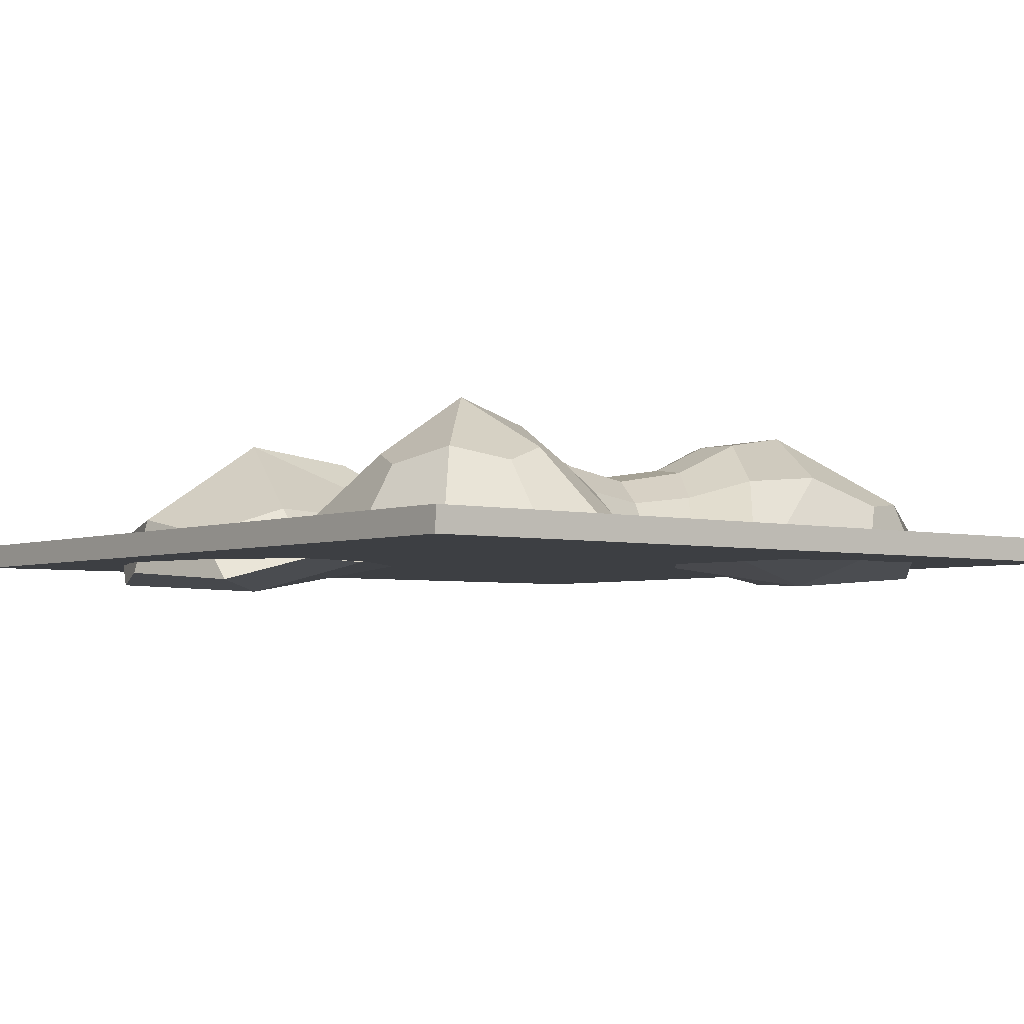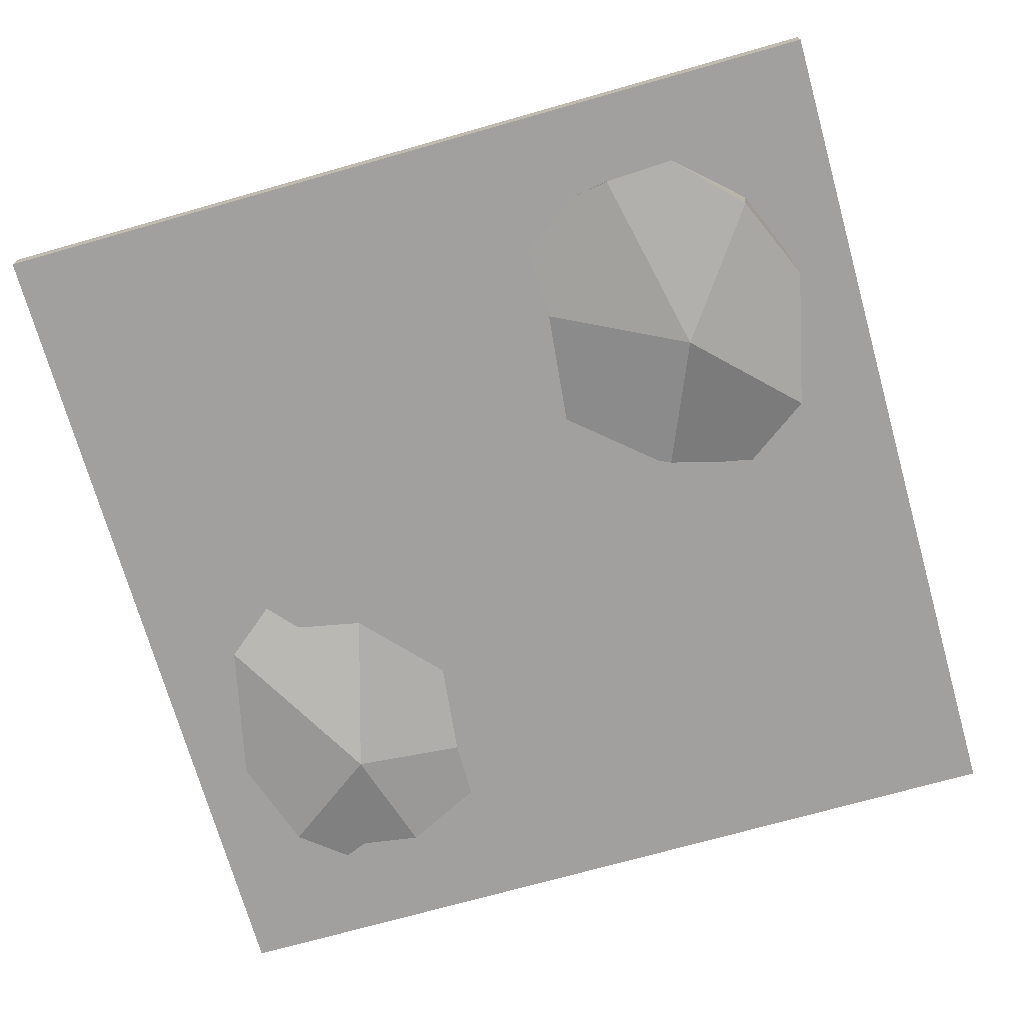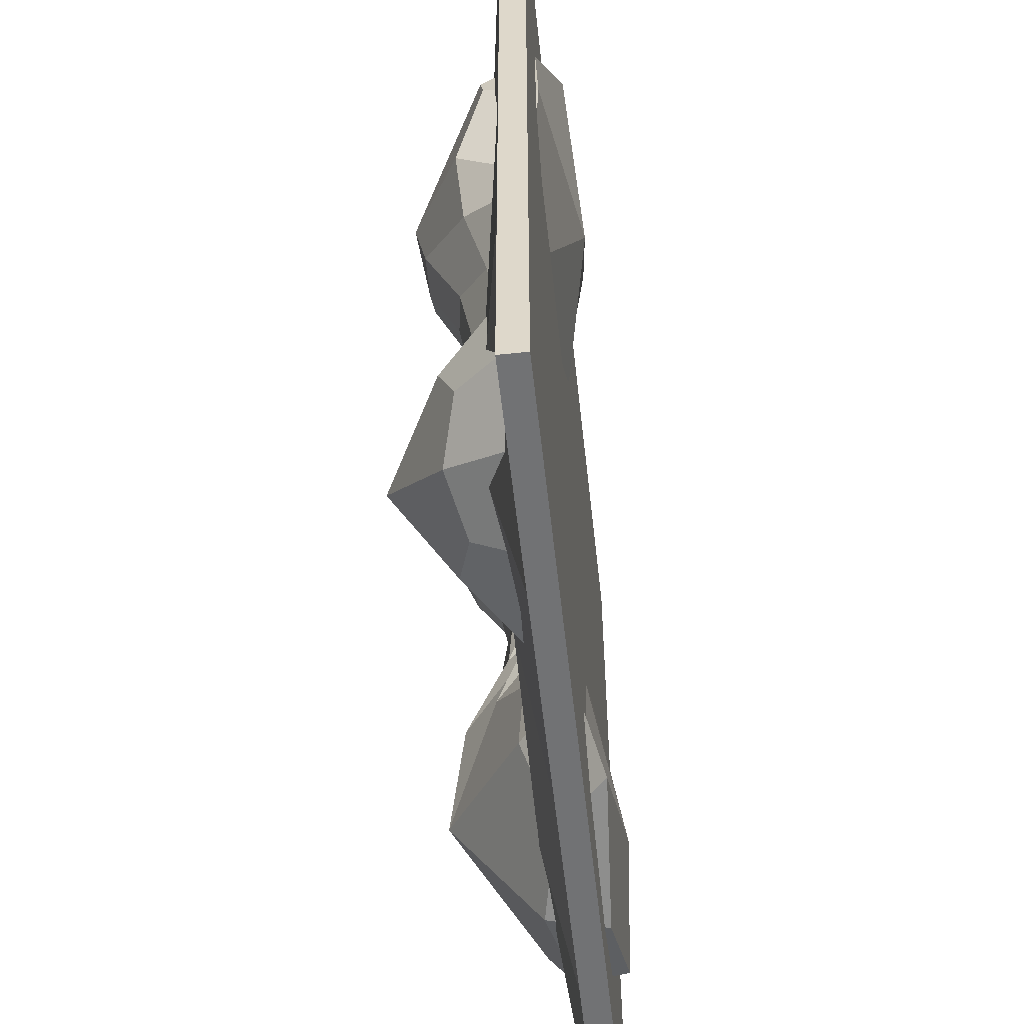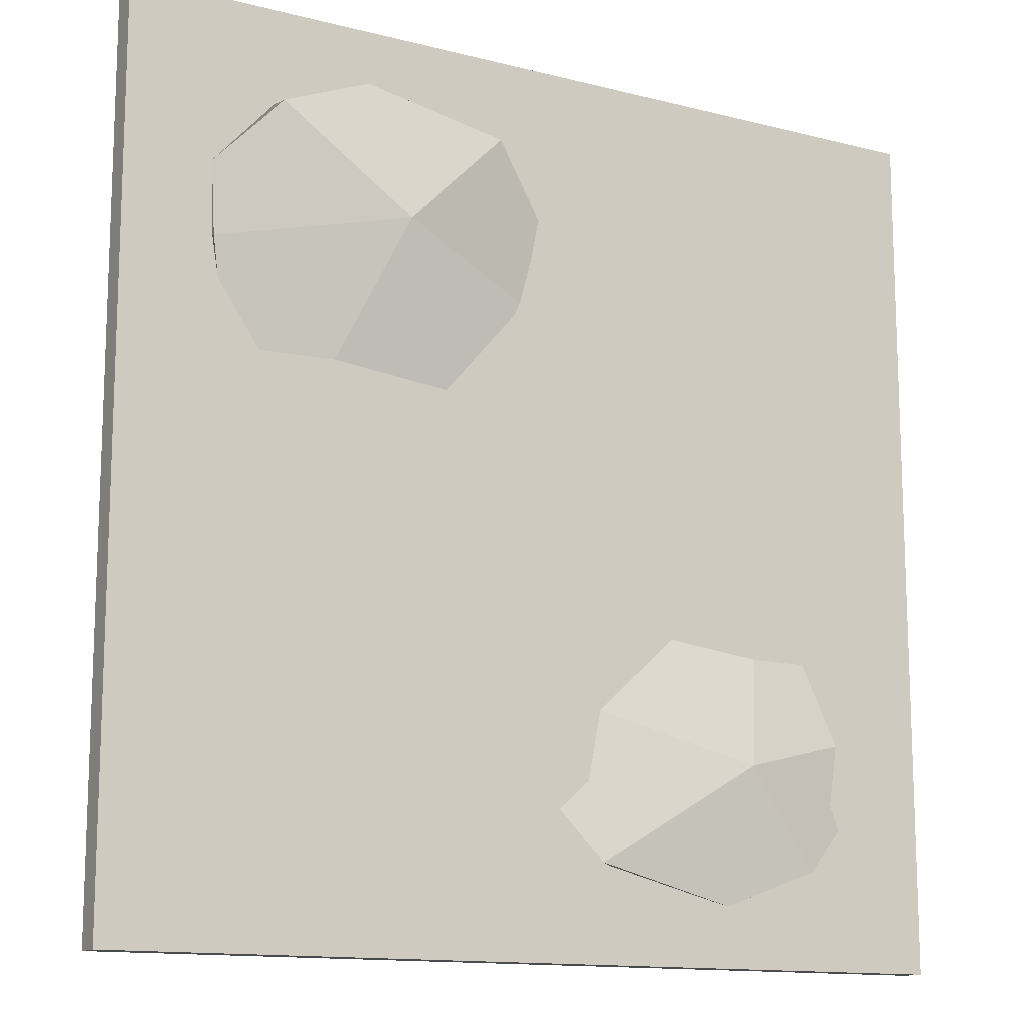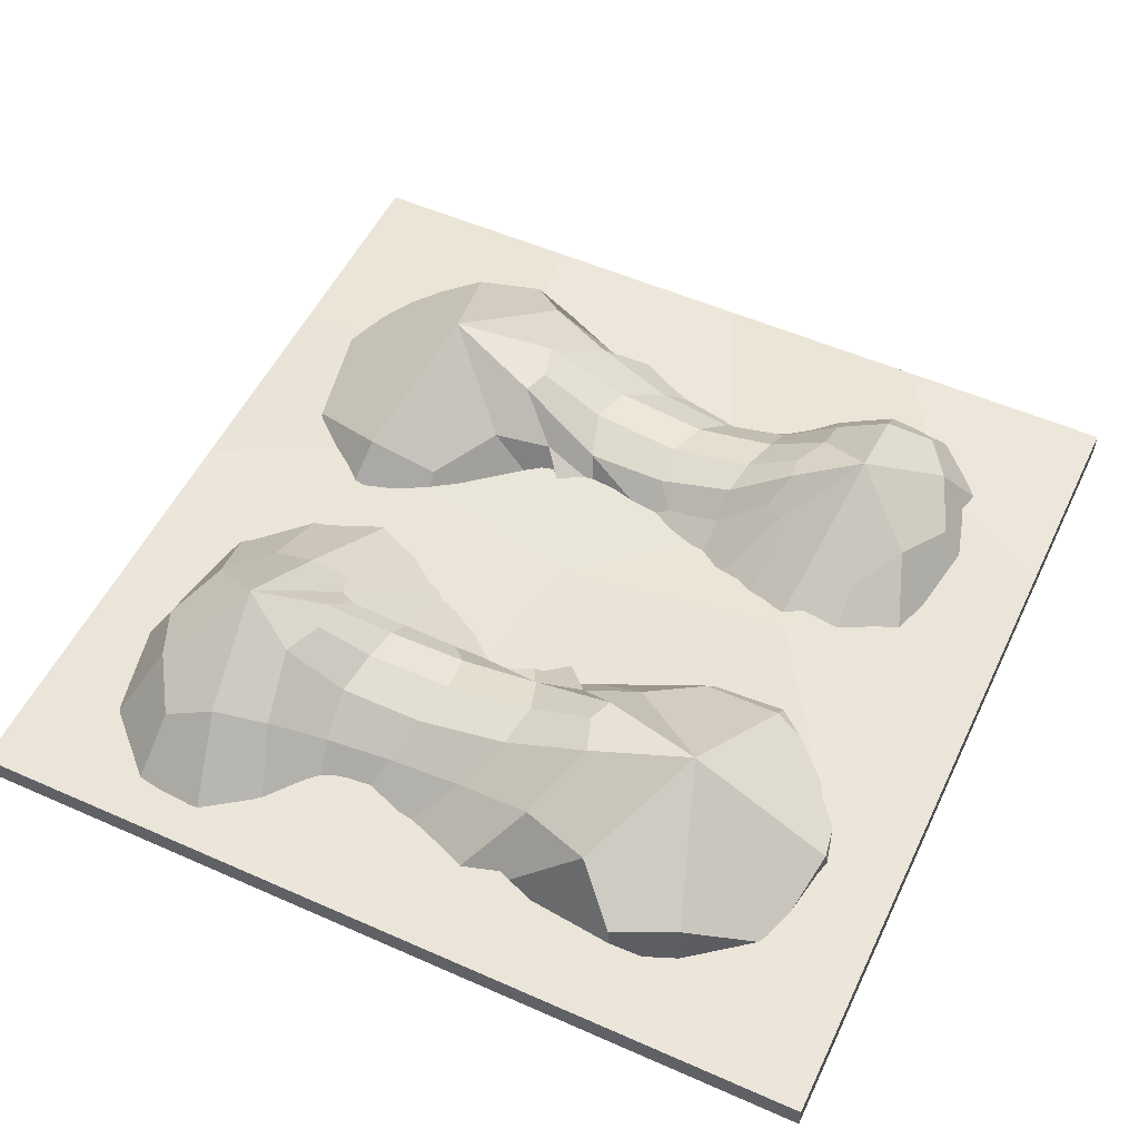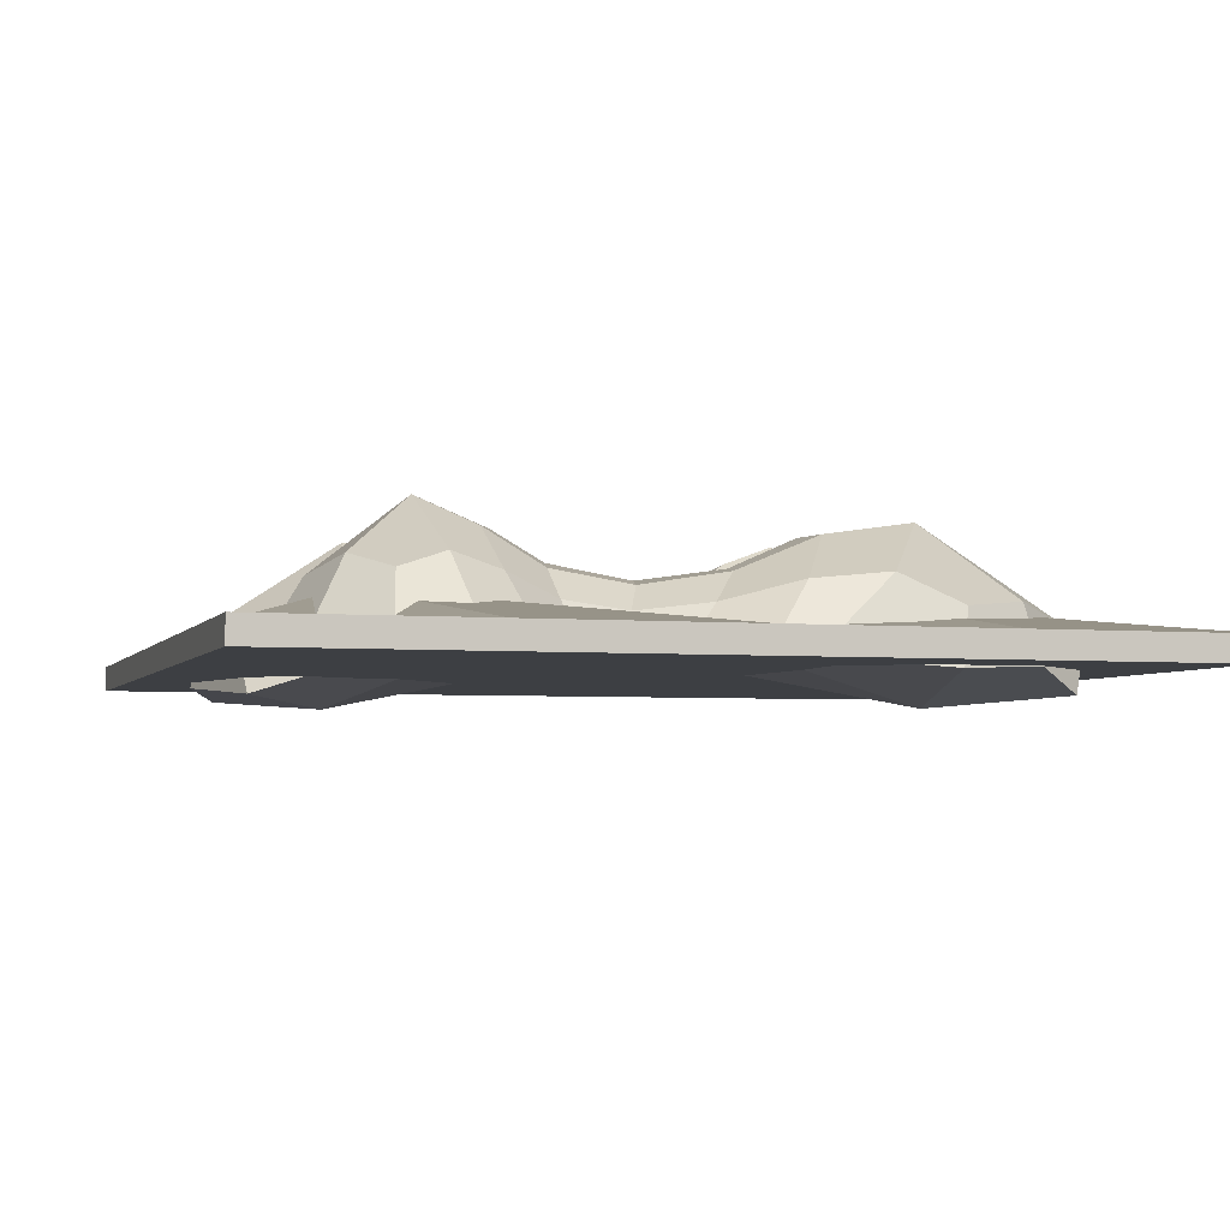
<metadata>
{"format":"obj","ext":"obj","renderer":"f3d","projection":"perspective","resolution":1024,"background":"white","views":[{"elev":-4.0,"azim":51.1,"up":"+Y"},{"elev":-71.9,"azim":-74.2,"up":"+Y"},{"elev":-55.6,"azim":-83.7,"up":"+Z"},{"elev":-13.3,"azim":-30.0,"up":"+Z"},{"elev":53.4,"azim":115.3,"up":"+Y"},{"elev":-4.0,"azim":-107.1,"up":"+Y"}]}
</metadata>
<code>
o Cone.001
v -0.4054 0.01983 0.8537
v -0.7547 0.04678 0.6187
v -0.7001 0.06157 0.1578
v -0.1556 0.06884 0.09501
v 0.0424 0.0488 0.6218
v -0.3988 0.3625 0.5055
v -0.6595 0.07126 -0.295
v -0.8285 0.07126 -0.5191
v -0.6493 0.07126 -0.8281
v -0.07747 0.07126 -0.8054
v 0.0987 0.07126 -0.4848
v -0.3933 0.3857 -0.5687
v -0.6585 0.06884 -0.09051
v -0.01495 0.07126 -0.2606
v -0.289 0.2474 -0.2774
v -0.08376 0.07126 -0.0341
v -0.4685 0.2405 -0.3117
v -0.4569 0.2452 0.08044
v -0.2667 0.2196 0.0749
v -0.6148 -0.00414 0.7638
v -0.3991 0.1557 0.8208
v -0.7066 0.177 0.6003
v -0.7482 0.04124 0.4536
v -0.6525 0.2355 0.3521
v -0.4965 0.06429 0.1523
v -0.2097 0.239 0.3091
v -0.01178 0.04534 0.4263
v -0.1049 0.1786 0.6013
v -0.08826 -0.003732 0.7789
v -0.6423 0.2537 -0.5493
v -0.7949 0.07126 -0.6869
v -0.546 0.2525 -0.7286
v -0.4208 0.07126 -0.8729
v -0.2855 0.2525 -0.7186
v 0.05941 0.07126 -0.6535
v -0.1783 0.2528 -0.5357
v -0.7554 0.07126 -0.3911
v -0.7254 0.06429 0.055
v 0.05709 0.07126 -0.363
v -0.06712 0.07126 -0.1425
v -0.07951 0.07096 0.037
v -0.565 0.1716 -0.3116
v -0.5571 0.1744 0.00992
v -0.4522 0.3263 0.2759
v -0.2309 0.1596 0.05636
v -0.3136 0.3202 0.2737
v -0.3598 0.2583 0.1019
v -0.2065 0.1449 -0.09165
v -0.2417 0.2692 -0.4236
v -0.2266 0.1966 -0.2737
v -0.3284 0.3331 -0.4175
v -0.2727 0.2105 -0.1068
v -0.6249 0.07096 -0.2044
v -0.4608 0.2117 -0.1262
v -0.4677 0.3203 -0.4469
v -0.3716 0.259 -0.2902
v -0.6214 0.1099 0.7773
v -0.7601 0.1628 0.456
v -0.5889 0.2228 0.1924
v -0.3196 -0.02387 0.5489
v -0.09113 0.1668 0.424
v -0.1797 0.1102 0.7903
v -0.6703 0.2167 -0.6582
v -0.4164 0.2168 -0.7851
v -0.169 0.2168 -0.6397
v -0.2453 0.2204 0.1825
v -0.3691 0.3252 0.2516
v -0.2078 0.1215 -0.0545
v -0.1683 0.2189 -0.4432
v -0.2673 0.2775 -0.3838
v -0.2225 0.1754 -0.1504
v -0.5474 0.1534 -0.1628
v -0.6051 0.2215 -0.4332
v -0.3619 0.2283 -0.1015
v -0.3845 0.3229 -0.4072
v -0.9498 0.0474 0.9874
v -0.9498 0.1061 0.9874
v -0.9498 0.0474 -1.013
v -0.9498 0.1061 -1.013
v 1.05 0.0474 0.9874
v 1.05 0.1061 0.9874
v 1.05 0.0474 -1.013
v 1.05 0.1061 -1.013
v 0.5502 0.1061 0.9874
v 0.05021 0.1061 0.9874
v -0.4498 0.1061 0.9874
v 0.5502 0.1061 0.9874
v 0.05021 0.1061 0.9874
v -0.4498 0.1061 0.9874
v -0.9498 0.1061 0.4874
v -0.9498 0.1061 -0.01264
v -0.9498 0.1061 -0.5126
v -0.4498 0.1061 -1.013
v 0.05021 0.1061 -1.013
v 0.5502 0.1061 -1.013
v 1.05 0.1061 -0.5126
v 1.05 0.1061 -0.01264
v 1.05 0.1061 0.4874
v 0.4816 0.1465 0.496
v -0.1251 0.1061 0.6655
v -0.4982 0.1782 0.3887
v 0.5808 0.1061 0.1263
v 0.05886 0.1782 -0.001729
v -0.2433 0.1465 -0.3097
v 0.3628 0.1662 -0.7797
v -0.02361 0.1782 -0.534
v -0.564 0.1839 -0.7244
v 0.5089 0.03436 -0.8788
v 0.8671 0.0613 -0.6576
v 0.8305 0.07609 -0.1952
v 0.2675 0.08336 -0.1199
v 0.04918 0.06332 -0.6383
v 0.5159 0.3771 -0.5308
v 0.8075 0.08579 0.2586
v 0.9851 0.08579 0.4759
v 0.8179 0.08579 0.7914
v 0.2243 0.08579 0.7824
v 0.03582 0.08579 0.4691
v 0.552 0.4003 0.5423
v 0.7985 0.08336 0.05441
v 0.1407 0.08579 0.2407
v 0.4364 0.2619 0.2553
v 0.2007 0.08579 0.01184
v 0.6171 0.255 0.2826
v 0.5904 0.2597 -0.1085
v 0.4005 0.2341 -0.09561
v 0.7217 0.01039 -0.7971
v 0.5038 0.1702 -0.8456
v 0.8198 0.1915 -0.6374
v 0.8671 0.05577 -0.4924
v 0.7753 0.2501 -0.3874
v 0.6272 0.07882 -0.1818
v 0.3344 0.2535 -0.3273
v 0.1109 0.05987 -0.4452
v 0.2183 0.1931 -0.615
v 0.1737 0.01079 -0.8003
v 0.8001 0.2682 0.5133
v 0.9579 0.08579 0.6447
v 0.7108 0.267 0.696
v 0.5912 0.08579 0.845
v 0.45 0.267 0.6962
v 0.08164 0.08579 0.636
v 0.3358 0.2674 0.5176
v 0.9071 0.08579 0.3508
v 0.8597 0.07882 -0.0935
v 0.07269 0.08579 0.3458
v 0.1883 0.08579 0.1207
v 0.1937 0.08549 -0.059
v 0.7136 0.1862 0.2788
v 0.6933 0.1889 -0.04196
v 0.5781 0.3408 -0.3035
v 0.3654 0.1741 -0.0757
v 0.4396 0.3347 -0.296
v 0.4925 0.2728 -0.1261
v 0.3467 0.1595 0.07307
v 0.3949 0.2838 0.4032
v 0.3739 0.2111 0.2541
v 0.4812 0.3476 0.3937
v 0.4135 0.225 0.08559
v 0.7694 0.08549 0.1694
v 0.6023 0.2263 0.09768
v 0.6216 0.3348 0.4177
v 0.5195 0.2736 0.2649
v 0.7278 0.1245 -0.8108
v 0.8789 0.1773 -0.4954
v 0.718 0.2373 -0.2254
v 0.554 -0.009346 -0.5706
v 0.2114 0.1813 -0.4374
v 0.2857 0.1248 -0.8067
v 0.8323 0.2312 0.6209
v 0.5834 0.2313 0.7575
v 0.3305 0.2313 0.6218
v 0.3749 0.2349 -0.2023
v 0.496 0.3397 -0.276
v 0.3467 0.1361 0.03591
v 0.3222 0.2334 0.4256
v 0.4188 0.292 0.3625
v 0.365 0.1899 0.1311
v 0.6903 0.168 0.1309
v 0.7585 0.236 0.3988
v 0.5025 0.2429 0.0769
v 0.5369 0.3374 0.3813
f 1 21 57 20
f 6 22 57 21
f 2 20 57 22
f 2 22 58 23
f 6 24 58 22
f 3 23 58 24
f 18 43 59 44
f 43 13 38 59
f 59 38 3 24
f 44 59 24 6
f 1 20 60 29
f 2 23 60 20
f 3 25 60 23
f 4 27 60 25
f 5 29 60 27
f 4 26 61 27
f 6 28 61 26
f 5 27 61 28
f 5 28 62 29
f 6 21 62 28
f 1 29 62 21
f 8 30 63 31
f 12 32 63 30
f 9 31 63 32
f 9 32 64 33
f 12 34 64 32
f 10 33 64 34
f 10 34 65 35
f 12 36 65 34
f 11 35 65 36
f 19 46 66 45
f 46 6 26 66
f 66 26 4 41
f 45 66 41 16
f 18 44 67 47
f 6 46 67 44
f 19 47 67 46
f 16 40 68 45
f 14 48 68 40
f 19 45 68 48
f 11 36 69 39
f 12 49 69 36
f 14 39 69 49
f 14 49 70 50
f 12 51 70 49
f 15 50 70 51
f 19 48 71 52
f 14 50 71 48
f 15 52 71 50
f 17 42 72 54
f 42 7 53 72
f 72 53 13 43
f 54 72 43 18
f 12 30 73 55
f 30 8 37 73
f 73 37 7 42
f 55 73 42 17
f 18 47 74 54
f 47 19 52 74
f 74 52 15 56
f 54 74 56 17
f 15 51 75 56
f 12 55 75 51
f 17 56 75 55
f 76 77 90 91 92 79 78
f 78 79 93 94 95 83 82
f 82 83 96 97 98 81 80
f 80 81 84 85 86 77 76
f 78 82 80 76
f 86 85 88 89
f 85 84 87 88
f 89 88 100 101
f 88 87 99 100
f 101 100 103 104
f 100 99 102 103
f 104 103 106 107
f 103 102 105 106
f 83 95 105 96
f 96 105 102 97
f 97 102 99 98
f 98 99 87 81
f 94 106 105 95
f 93 107 106 94
f 92 107 93 79
f 91 104 107 92
f 90 101 104 91
f 77 89 101 90
f 108 128 164 127
f 113 129 164 128
f 109 127 164 129
f 109 129 165 130
f 113 131 165 129
f 110 130 165 131
f 125 150 166 151
f 150 120 145 166
f 166 145 110 131
f 151 166 131 113
f 108 127 167 136
f 109 130 167 127
f 110 132 167 130
f 111 134 167 132
f 112 136 167 134
f 111 133 168 134
f 113 135 168 133
f 112 134 168 135
f 112 135 169 136
f 113 128 169 135
f 108 136 169 128
f 115 137 170 138
f 119 139 170 137
f 116 138 170 139
f 116 139 171 140
f 119 141 171 139
f 117 140 171 141
f 117 141 172 142
f 119 143 172 141
f 118 142 172 143
f 126 153 173 152
f 153 113 133 173
f 173 133 111 148
f 152 173 148 123
f 125 151 174 154
f 113 153 174 151
f 126 154 174 153
f 123 147 175 152
f 121 155 175 147
f 126 152 175 155
f 118 143 176 146
f 119 156 176 143
f 121 146 176 156
f 121 156 177 157
f 119 158 177 156
f 122 157 177 158
f 126 155 178 159
f 121 157 178 155
f 122 159 178 157
f 124 149 179 161
f 149 114 160 179
f 179 160 120 150
f 161 179 150 125
f 119 137 180 162
f 137 115 144 180
f 180 144 114 149
f 162 180 149 124
f 125 154 181 161
f 154 126 159 181
f 181 159 122 163
f 161 181 163 124
f 122 158 182 163
f 119 162 182 158
f 124 163 182 162

</code>
